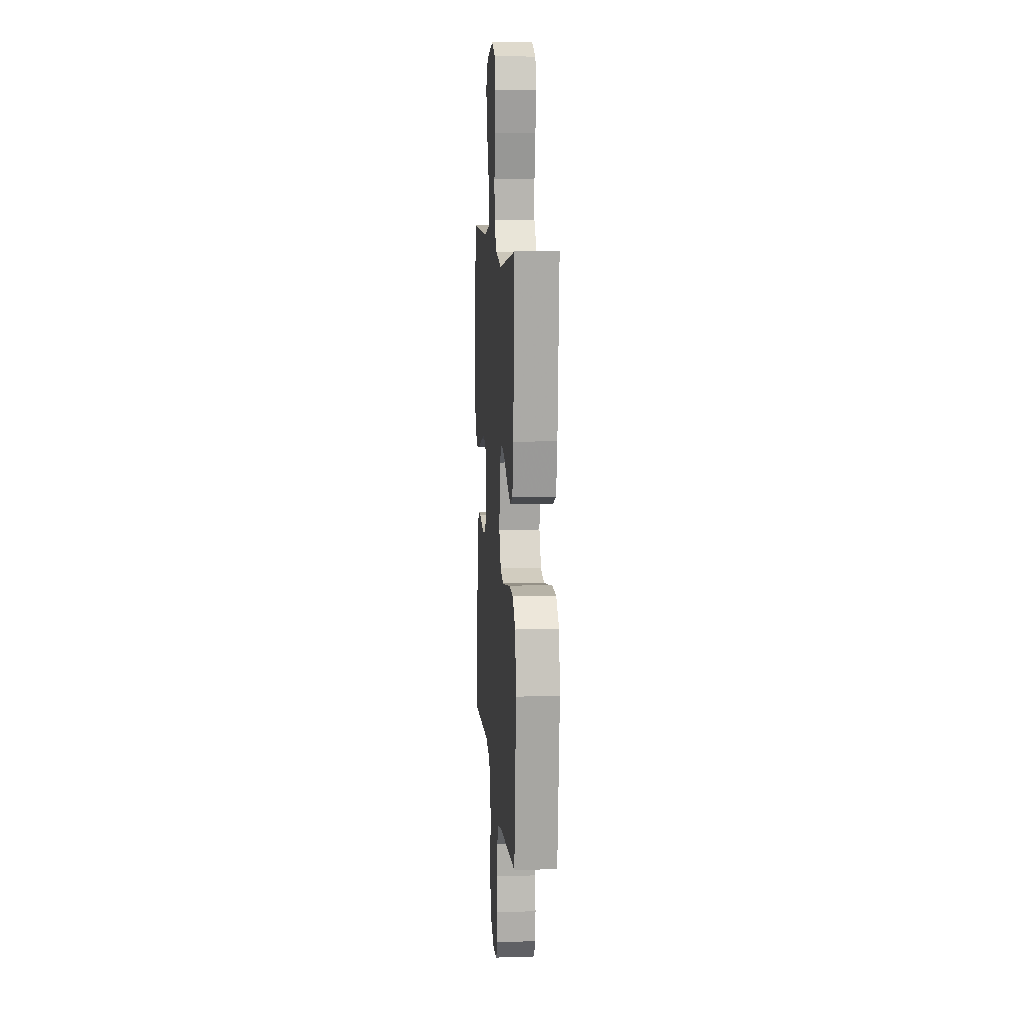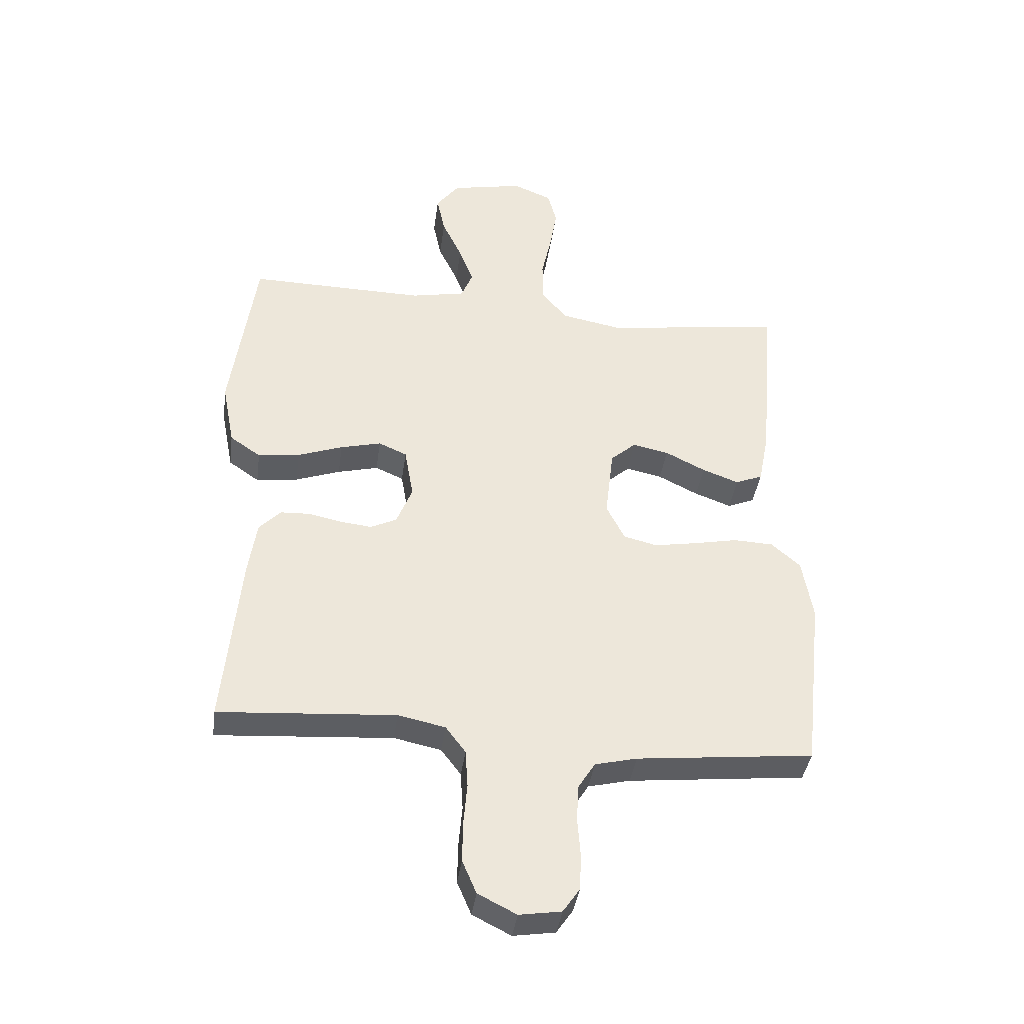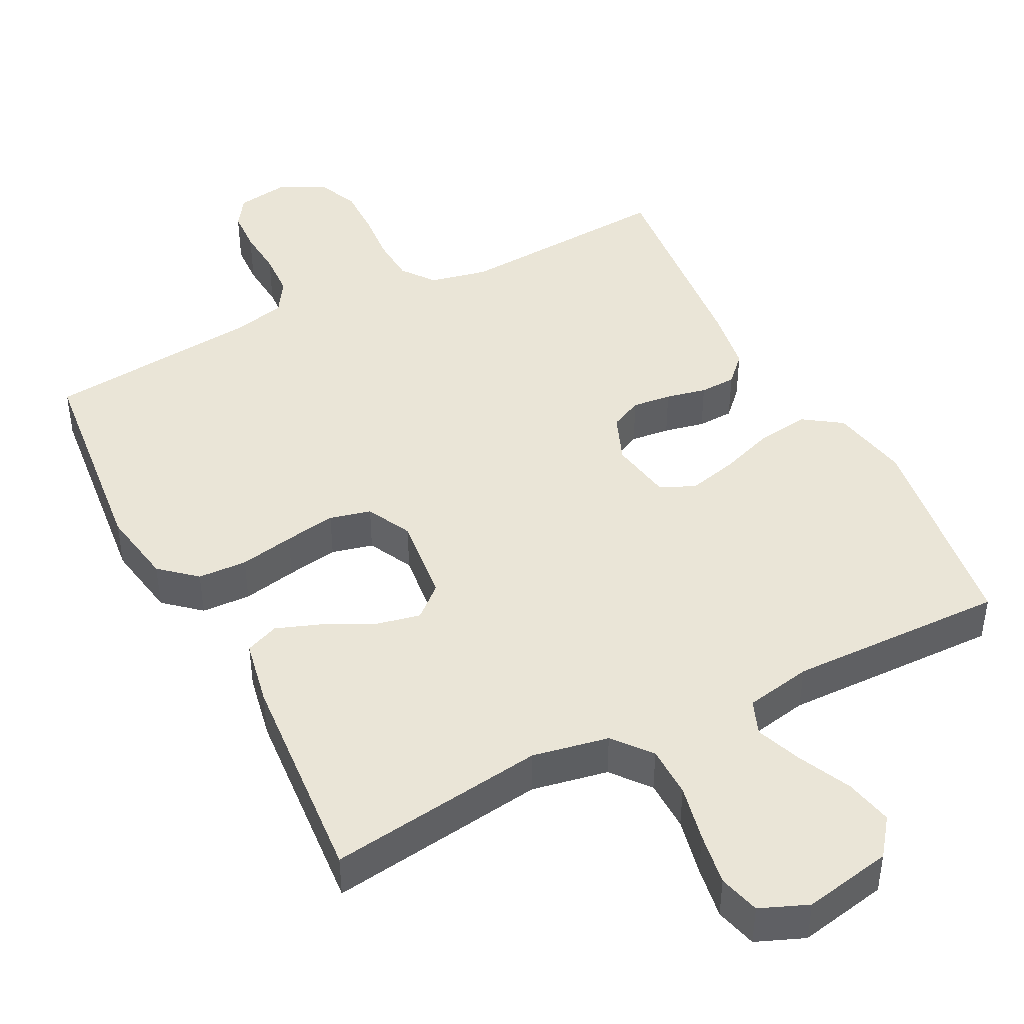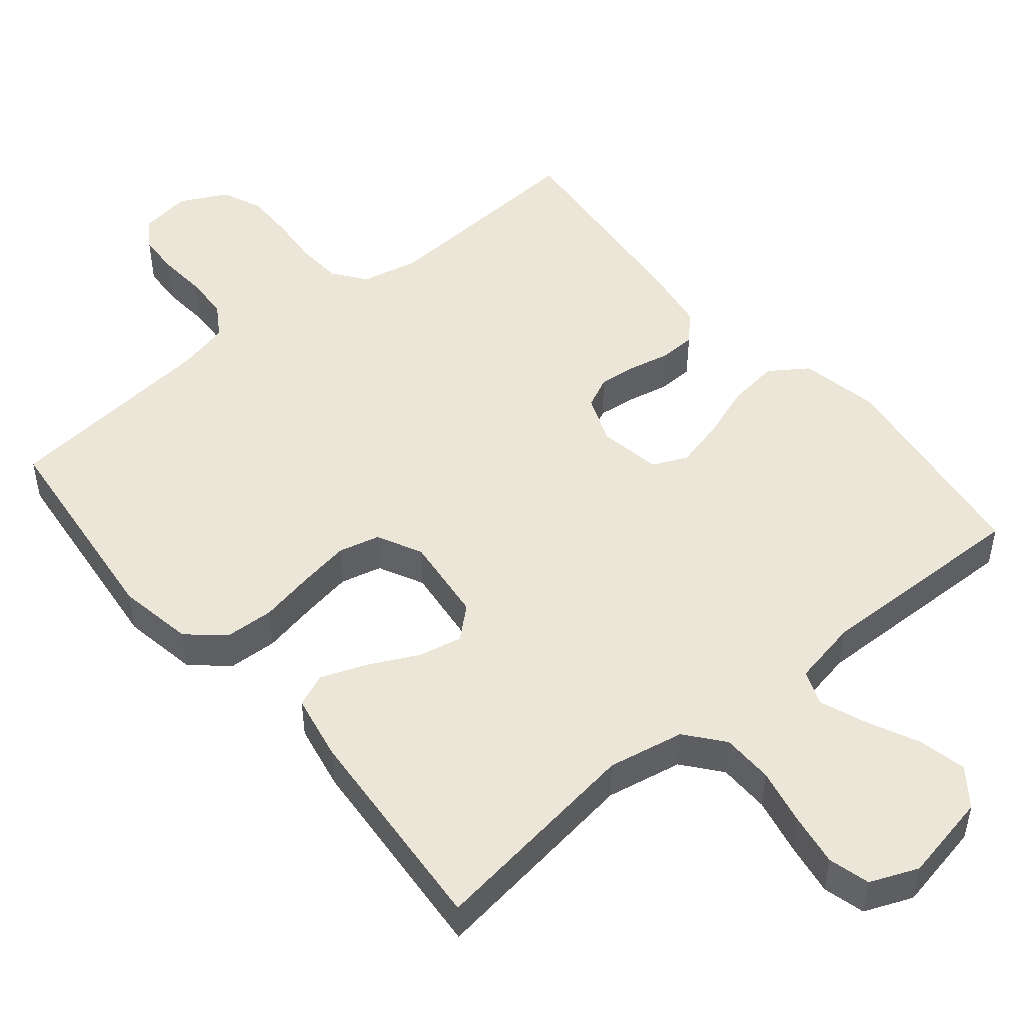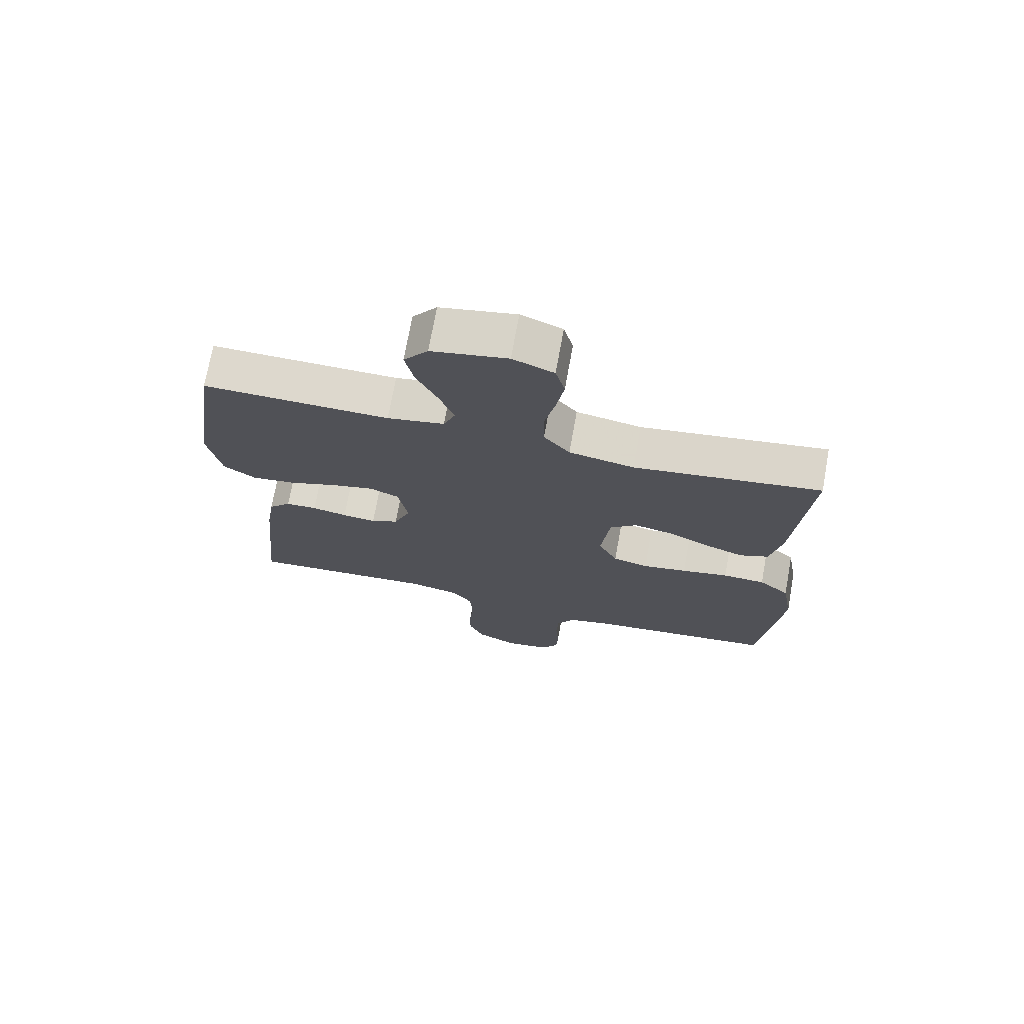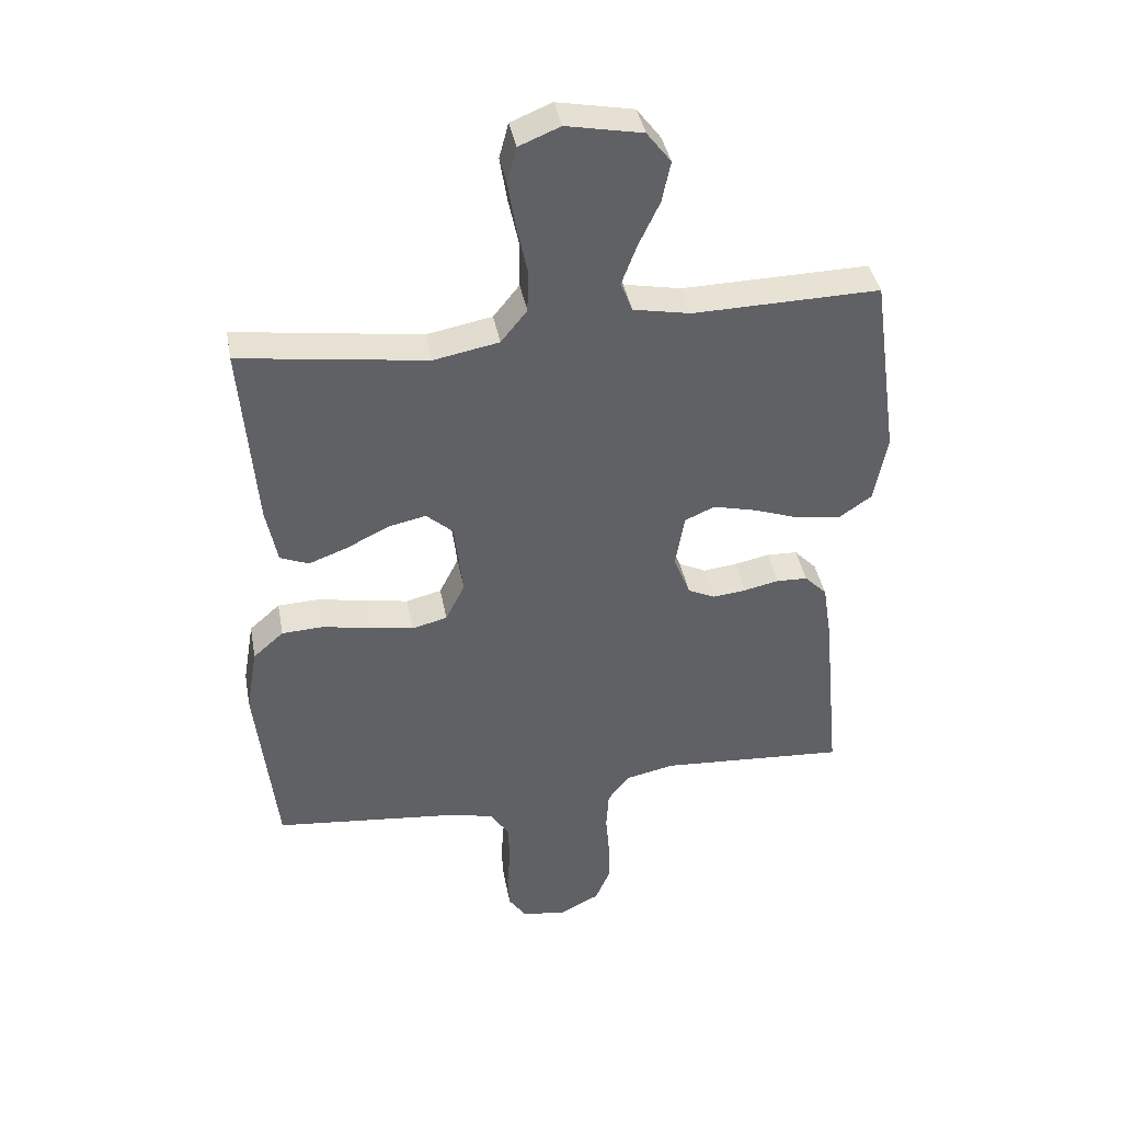
<metadata>
{"format":"obj","ext":"obj","renderer":"f3d","projection":"perspective","resolution":1024,"background":"white","views":[{"elev":10.1,"azim":-94.4,"up":"+Z"},{"elev":-39.0,"azim":172.4,"up":"+Z"},{"elev":44.2,"azim":-27.2,"up":"+Y"},{"elev":48.9,"azim":-39.7,"up":"+Y"},{"elev":72.3,"azim":-169.8,"up":"+Z"},{"elev":40.1,"azim":-10.5,"up":"+Z"}]}
</metadata>
<code>
v -0.5 0.07 0.5
v -0.2 0.07 0.458
v -0.095 0.07 0.478
v -0.053 0.07 0.53
v -0.052 0.07 0.601
v -0.069 0.07 0.68
v -0.081 0.07 0.753
v -0.066 0.07 0.81
v 0 0.07 0.837
v 0.122 0.07 0.813
v 0.161 0.07 0.762
v 0.147 0.07 0.696
v 0.113 0.07 0.624
v 0.089 0.07 0.56
v 0.108 0.07 0.512
v 0.2 0.07 0.494
v 0.5 0.07 0.5
v 0.542 0.07 0.2
v 0.521 0.07 0.091
v 0.469 0.07 0.055
v 0.398 0.07 0.064
v 0.322 0.07 0.091
v 0.253 0.07 0.108
v 0.205 0.07 0.087
v 0.19 0.07 0
v 0.217 0.07 -0.067
v 0.261 0.07 -0.088
v 0.315 0.07 -0.082
v 0.371 0.07 -0.07
v 0.421 0.07 -0.072
v 0.457 0.07 -0.109
v 0.471 0.07 -0.2
v 0.5 0.07 -0.5
v 0.2 0.07 -0.48
v 0.12 0.07 -0.497
v 0.086 0.07 -0.542
v 0.082 0.07 -0.606
v 0.088 0.07 -0.676
v 0.089 0.07 -0.745
v 0.065 0.07 -0.801
v 0 0.07 -0.834
v -0.071 0.07 -0.823
v -0.099 0.07 -0.782
v -0.102 0.07 -0.723
v -0.097 0.07 -0.656
v -0.1 0.07 -0.594
v -0.129 0.07 -0.548
v -0.2 0.07 -0.531
v -0.5 0.07 -0.5
v -0.533 0.07 -0.2
v -0.515 0.07 -0.095
v -0.466 0.07 -0.052
v -0.398 0.07 -0.049
v -0.323 0.07 -0.064
v -0.252 0.07 -0.076
v -0.195 0.07 -0.062
v -0.164 0.07 0
v -0.178 0.07 0.121
v -0.221 0.07 0.159
v -0.282 0.07 0.146
v -0.35 0.07 0.112
v -0.412 0.07 0.089
v -0.458 0.07 0.108
v -0.476 0.07 0.2
v -0.5 0 0.5
v -0.2 0 0.458
v -0.095 0 0.478
v -0.053 0 0.53
v -0.052 0 0.601
v -0.069 0 0.68
v -0.081 0 0.753
v -0.066 0 0.81
v 0 0 0.837
v 0.122 0 0.813
v 0.161 0 0.762
v 0.147 0 0.696
v 0.113 0 0.624
v 0.089 0 0.56
v 0.108 0 0.512
v 0.2 0 0.494
v 0.5 0 0.5
v 0.542 0 0.2
v 0.521 0 0.091
v 0.469 0 0.055
v 0.398 0 0.064
v 0.322 0 0.091
v 0.253 0 0.108
v 0.205 0 0.087
v 0.19 0 0
v 0.217 0 -0.067
v 0.261 0 -0.088
v 0.315 0 -0.082
v 0.371 0 -0.07
v 0.421 0 -0.072
v 0.457 0 -0.109
v 0.471 0 -0.2
v 0.5 0 -0.5
v 0.2 0 -0.48
v 0.12 0 -0.497
v 0.086 0 -0.542
v 0.082 0 -0.606
v 0.088 0 -0.676
v 0.089 0 -0.745
v 0.065 0 -0.801
v 0 0 -0.834
v -0.071 0 -0.823
v -0.099 0 -0.782
v -0.102 0 -0.723
v -0.097 0 -0.656
v -0.1 0 -0.594
v -0.129 0 -0.548
v -0.2 0 -0.531
v -0.5 0 -0.5
v -0.533 0 -0.2
v -0.515 0 -0.095
v -0.466 0 -0.052
v -0.398 0 -0.049
v -0.323 0 -0.064
v -0.252 0 -0.076
v -0.195 0 -0.062
v -0.164 0 0
v -0.178 0 0.121
v -0.221 0 0.159
v -0.282 0 0.146
v -0.35 0 0.112
v -0.412 0 0.089
v -0.458 0 0.108
v -0.476 0 0.2
f 63 64 1 2
f 60 61 62 63
f 60 63 2 3
f 59 60 3 4
f 58 59 4
f 57 58 4
f 51 52 53 54
f 51 54 55
f 48 49 50 51
f 47 48 51 55
f 46 47 55 56
f 42 43 44 45
f 42 45 46
f 41 42 46
f 37 38 39 40
f 36 37 40 41
f 31 32 33 34
f 31 34 35
f 28 29 30 31
f 27 28 31 35
f 26 27 35 36
f 19 20 21 22
f 19 22 23
f 16 17 18 19
f 15 16 19 23
f 14 15 23 24
f 10 11 12 13
f 10 13 14
f 9 10 14
f 5 6 7 8
f 5 8 9 14
f 41 46 56 57
f 41 57 4
f 25 26 36 41
f 14 24 25 41
f 4 5 14 41
f 66 65 128 127
f 127 126 125 124
f 67 66 127 124
f 68 67 124 123
f 68 123 122
f 68 122 121
f 118 117 116 115
f 119 118 115
f 115 114 113 112
f 119 115 112 111
f 120 119 111 110
f 109 108 107 106
f 110 109 106
f 110 106 105
f 104 103 102 101
f 105 104 101 100
f 98 97 96 95
f 99 98 95
f 95 94 93 92
f 99 95 92 91
f 100 99 91 90
f 86 85 84 83
f 87 86 83
f 83 82 81 80
f 87 83 80 79
f 88 87 79 78
f 77 76 75 74
f 78 77 74
f 78 74 73
f 72 71 70 69
f 78 73 72 69
f 121 120 110 105
f 68 121 105
f 105 100 90 89
f 105 89 88 78
f 105 78 69 68
f 1 65 66 2
f 2 66 67 3
f 3 67 68 4
f 4 68 69 5
f 5 69 70 6
f 6 70 71 7
f 7 71 72 8
f 8 72 73 9
f 9 73 74 10
f 10 74 75 11
f 11 75 76 12
f 12 76 77 13
f 13 77 78 14
f 14 78 79 15
f 15 79 80 16
f 16 80 81 17
f 17 81 82 18
f 18 82 83 19
f 19 83 84 20
f 20 84 85 21
f 21 85 86 22
f 22 86 87 23
f 23 87 88 24
f 24 88 89 25
f 25 89 90 26
f 26 90 91 27
f 27 91 92 28
f 28 92 93 29
f 29 93 94 30
f 30 94 95 31
f 31 95 96 32
f 32 96 97 33
f 33 97 98 34
f 34 98 99 35
f 35 99 100 36
f 36 100 101 37
f 37 101 102 38
f 38 102 103 39
f 39 103 104 40
f 40 104 105 41
f 41 105 106 42
f 42 106 107 43
f 43 107 108 44
f 44 108 109 45
f 45 109 110 46
f 46 110 111 47
f 47 111 112 48
f 48 112 113 49
f 49 113 114 50
f 50 114 115 51
f 51 115 116 52
f 52 116 117 53
f 53 117 118 54
f 54 118 119 55
f 55 119 120 56
f 56 120 121 57
f 57 121 122 58
f 58 122 123 59
f 59 123 124 60
f 60 124 125 61
f 61 125 126 62
f 62 126 127 63
f 63 127 128 64
f 64 128 65 1

</code>
